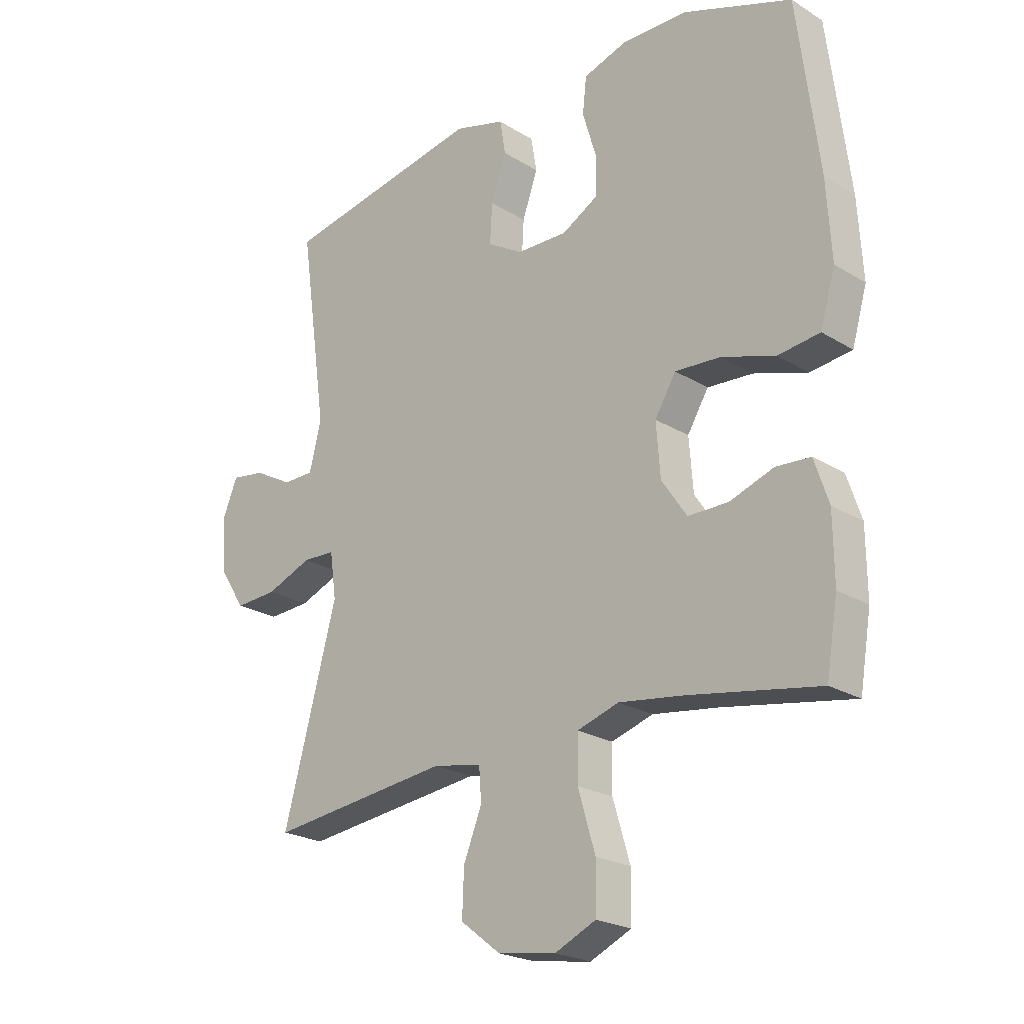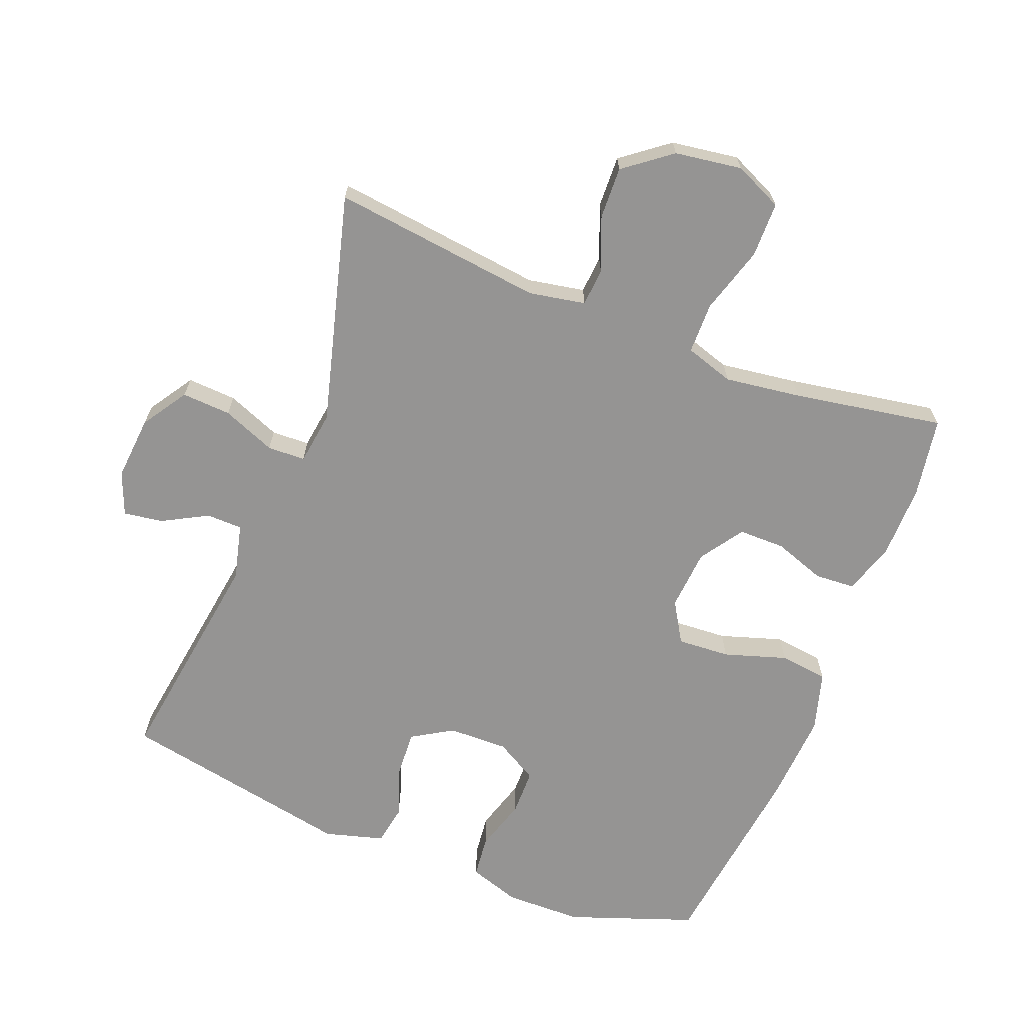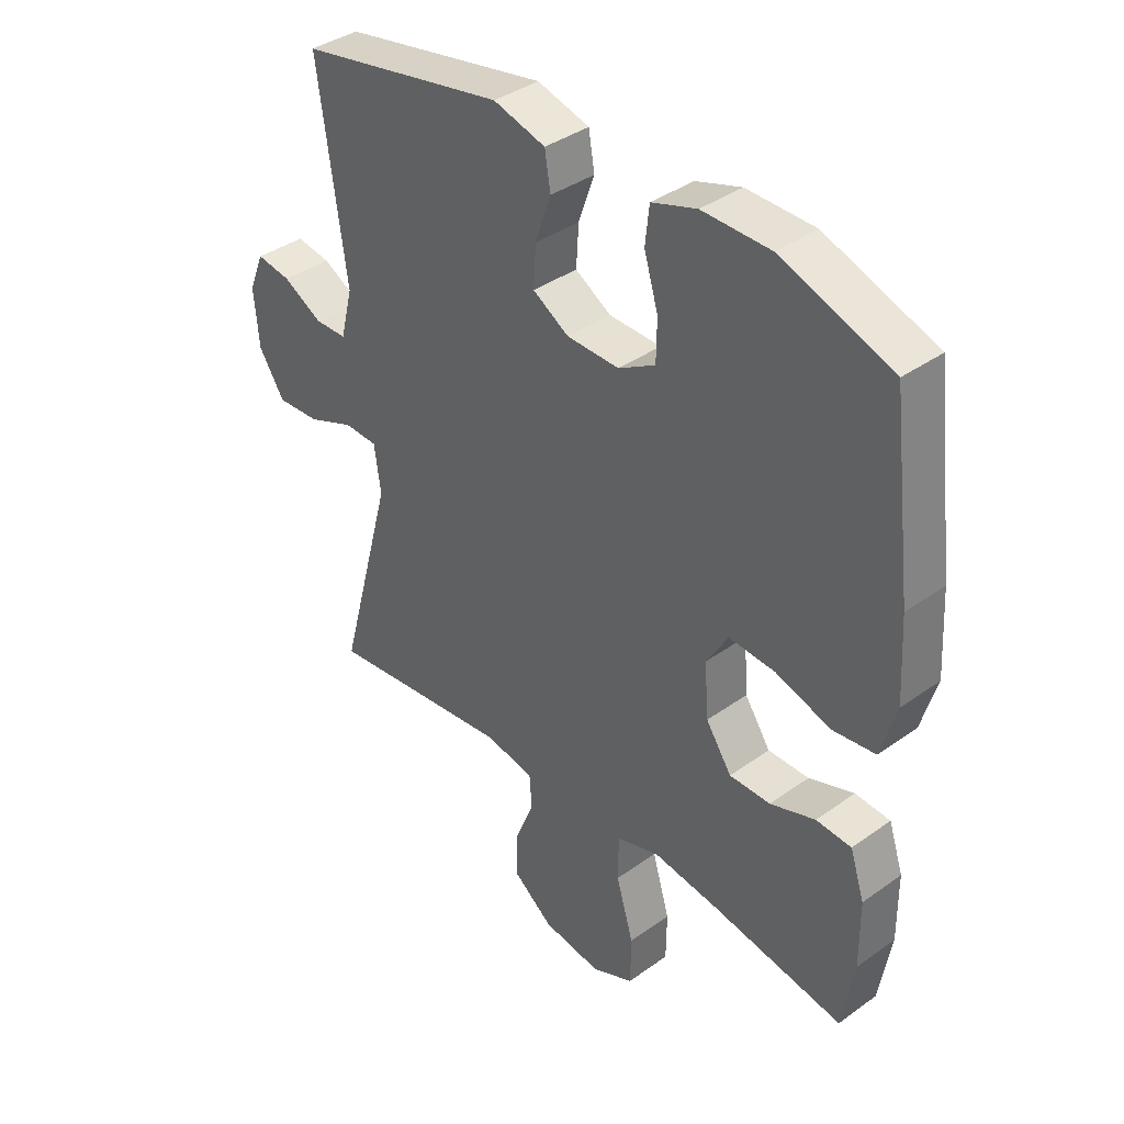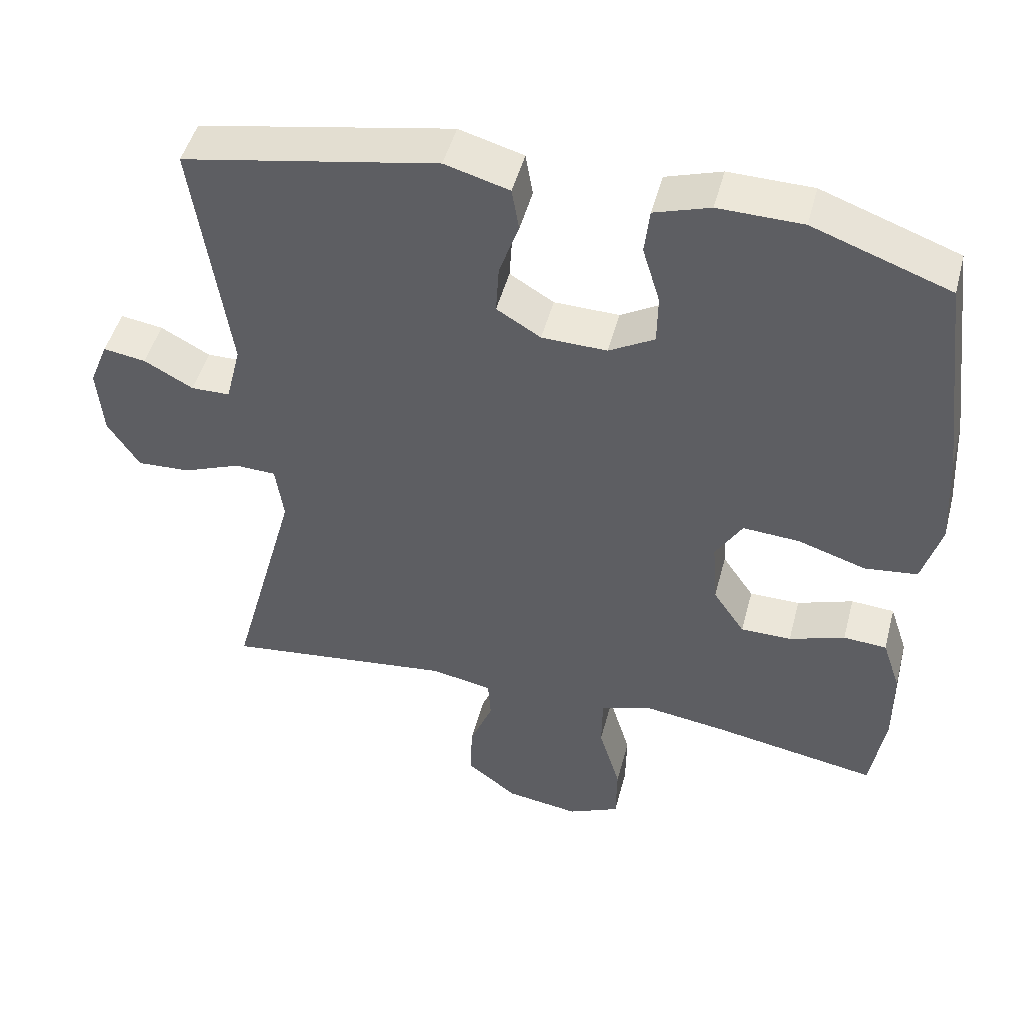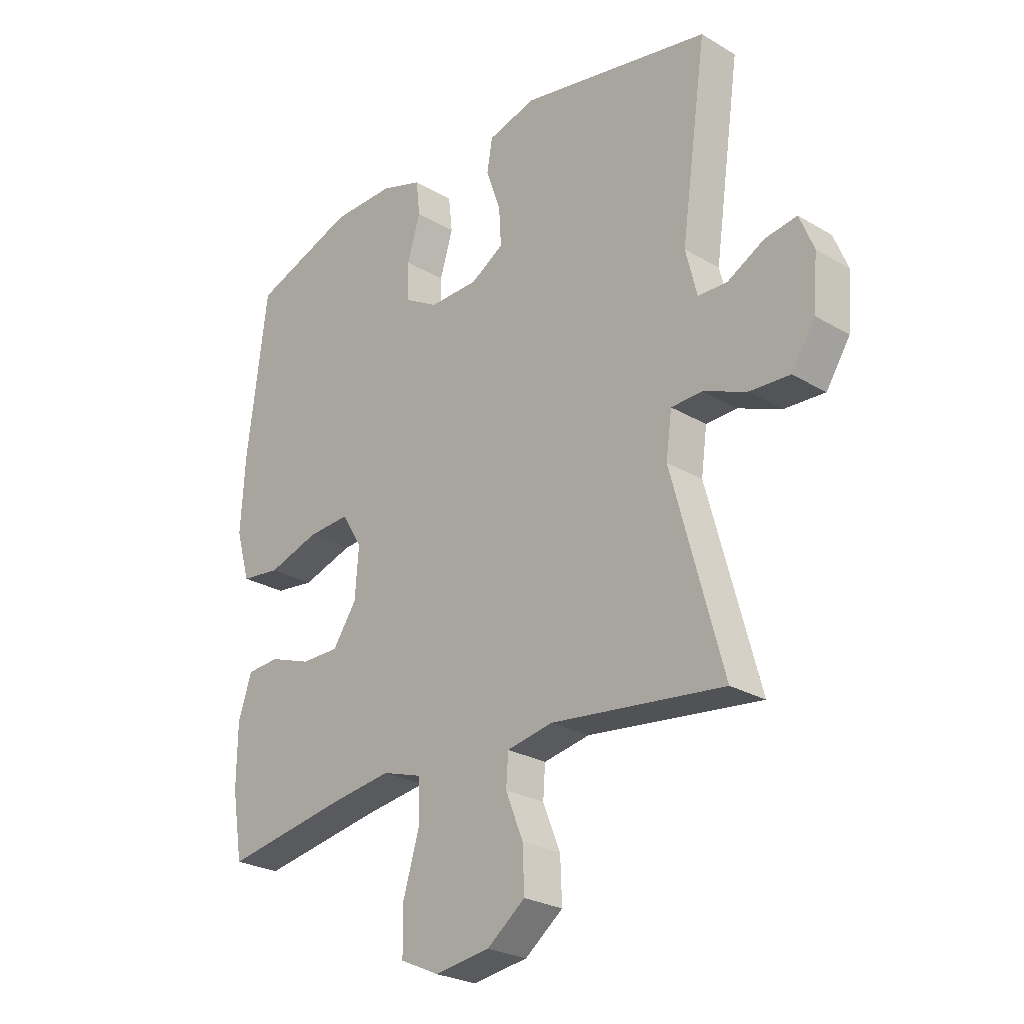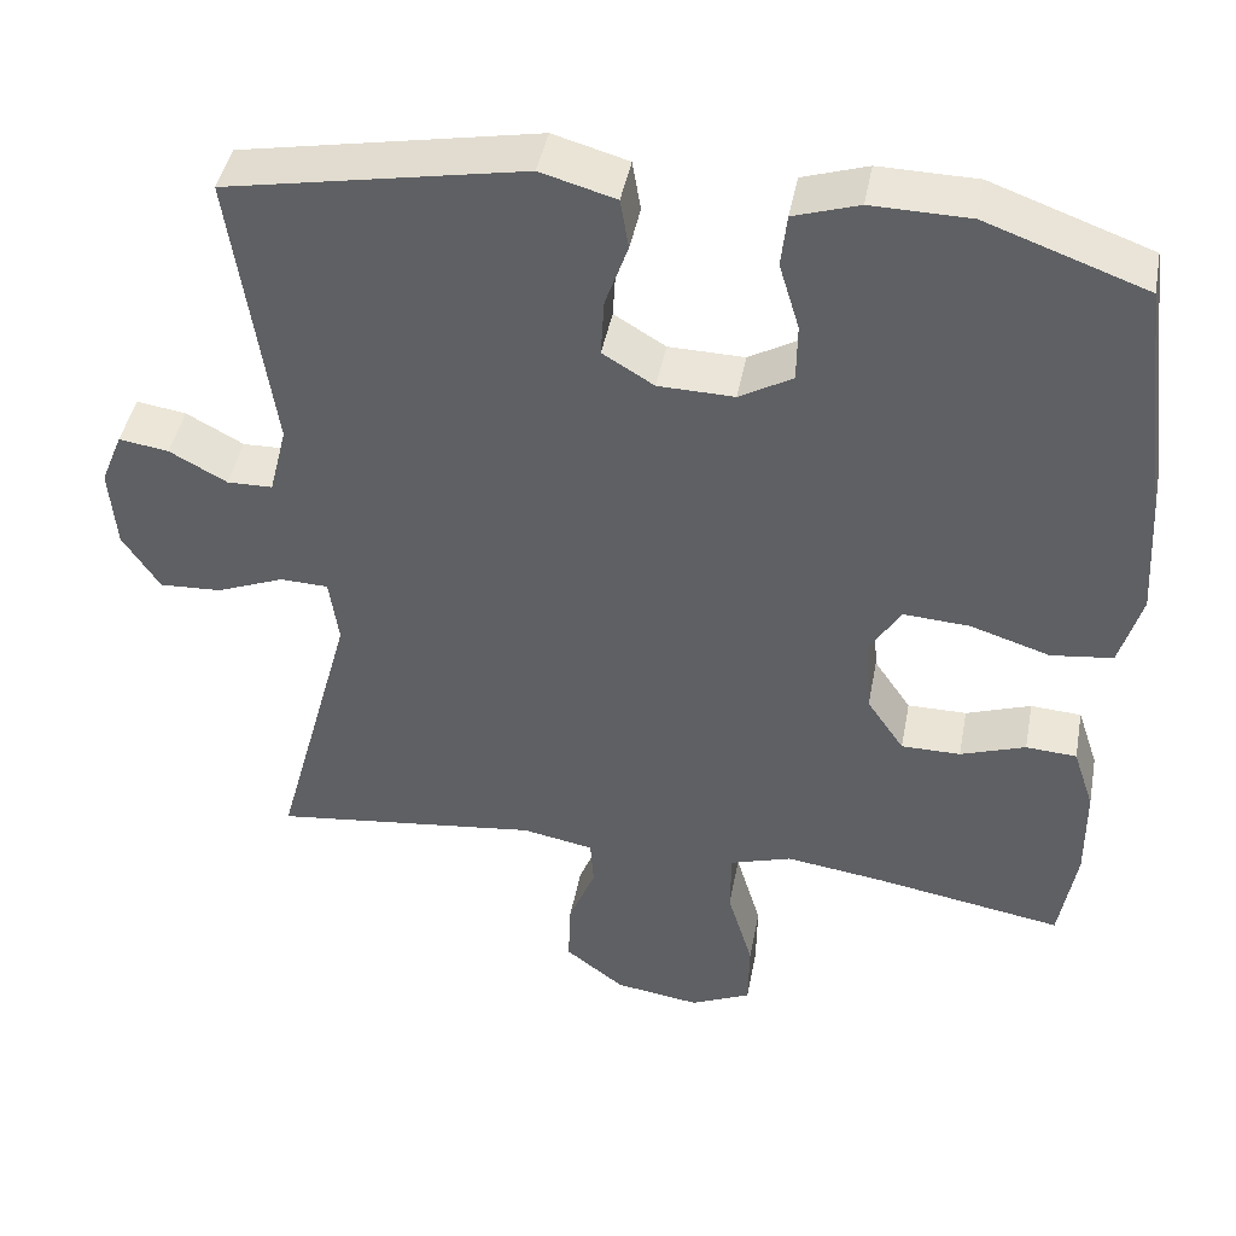
<metadata>
{"format":"obj","ext":"obj","renderer":"f3d","projection":"perspective","resolution":1024,"background":"white","views":[{"elev":-22.6,"azim":-136.5,"up":"+Z"},{"elev":-67.2,"azim":158.5,"up":"+Y"},{"elev":38.2,"azim":-132.2,"up":"+Z"},{"elev":48.1,"azim":-165.4,"up":"+Z"},{"elev":-25.7,"azim":46.6,"up":"+Z"},{"elev":43.9,"azim":-169.3,"up":"+Z"}]}
</metadata>
<code>
v -0.5 0.07 -0.5
v -0.52 0.07 -0.38
v -0.519 0.07 -0.266
v -0.494 0.07 -0.191
v -0.434 0.07 -0.187
v -0.357 0.07 -0.214
v -0.287 0.07 -0.214
v -0.243 0.07 -0.149
v -0.236 0.07 -0.057
v -0.273 0.07 0.004
v -0.352 0.07 -0.001
v -0.446 0.07 -0.031
v -0.519 0.07 -0.022
v -0.545 0.07 0.068
v -0.537 0.07 0.204
v -0.5 0.07 0.5
v -0.311 0.07 0.568
v -0.195 0.07 0.57
v -0.118 0.07 0.545
v -0.111 0.07 0.482
v -0.135 0.07 0.402
v -0.134 0.07 0.333
v -0.071 0.07 0.297
v 0.019 0.07 0.299
v 0.08 0.07 0.336
v 0.076 0.07 0.405
v 0.049 0.07 0.482
v 0.059 0.07 0.542
v 0.148 0.07 0.567
v 0.5 0.07 0.5
v 0.452 0.07 0.161
v 0.473 0.07 0.077
v 0.527 0.07 0.076
v 0.595 0.07 0.113
v 0.654 0.07 0.122
v 0.68 0.07 0.058
v 0.672 0.07 -0.039
v 0.628 0.07 -0.107
v 0.554 0.07 -0.103
v 0.474 0.07 -0.071
v 0.417 0.07 -0.073
v 0.406 0.07 -0.153
v 0.5 0.07 -0.5
v 0.182 0.07 -0.462
v 0.097 0.07 -0.478
v 0.093 0.07 -0.535
v 0.125 0.07 -0.615
v 0.128 0.07 -0.693
v 0.058 0.07 -0.747
v -0.043 0.07 -0.762
v -0.115 0.07 -0.729
v -0.116 0.07 -0.646
v -0.086 0.07 -0.545
v -0.087 0.07 -0.468
v -0.16 0.07 -0.445
v -0.275 0.07 -0.461
v -0.5 0 -0.5
v -0.52 0 -0.38
v -0.519 0 -0.266
v -0.494 0 -0.191
v -0.434 0 -0.187
v -0.357 0 -0.214
v -0.287 0 -0.214
v -0.243 0 -0.149
v -0.236 0 -0.057
v -0.273 0 0.004
v -0.352 0 -0.001
v -0.446 0 -0.031
v -0.519 0 -0.022
v -0.545 0 0.068
v -0.537 0 0.204
v -0.5 0 0.5
v -0.311 0 0.568
v -0.195 0 0.57
v -0.118 0 0.545
v -0.111 0 0.482
v -0.135 0 0.402
v -0.134 0 0.333
v -0.071 0 0.297
v 0.019 0 0.299
v 0.08 0 0.336
v 0.076 0 0.405
v 0.049 0 0.482
v 0.059 0 0.542
v 0.148 0 0.567
v 0.5 0 0.5
v 0.452 0 0.161
v 0.473 0 0.077
v 0.527 0 0.076
v 0.595 0 0.113
v 0.654 0 0.122
v 0.68 0 0.058
v 0.672 0 -0.039
v 0.628 0 -0.107
v 0.554 0 -0.103
v 0.474 0 -0.071
v 0.417 0 -0.073
v 0.406 0 -0.153
v 0.5 0 -0.5
v 0.182 0 -0.462
v 0.097 0 -0.478
v 0.093 0 -0.535
v 0.125 0 -0.615
v 0.128 0 -0.693
v 0.058 0 -0.747
v -0.043 0 -0.762
v -0.115 0 -0.729
v -0.116 0 -0.646
v -0.086 0 -0.545
v -0.087 0 -0.468
v -0.16 0 -0.445
v -0.275 0 -0.461
f 50 51 52 53
f 50 53 54
f 49 50 54
f 46 47 48 49
f 45 46 49 54
f 44 45 54 55
f 42 43 44
f 41 42 44 55
f 37 38 39 40
f 37 40 41
f 36 37 41
f 33 34 35 36
f 32 33 36 41
f 31 32 41 55
f 26 27 28 29
f 25 26 29 30
f 24 25 30 31
f 18 19 20 21
f 18 21 22
f 17 18 22
f 16 17 22
f 15 16 22 23
f 11 12 13 14
f 10 11 14 15
f 3 4 5 6
f 3 6 7
f 56 1 2 3
f 56 3 7
f 55 56 7 8
f 31 55 8 9
f 24 31 9 10
f 10 15 23 24
f 109 108 107 106
f 110 109 106
f 110 106 105
f 105 104 103 102
f 110 105 102 101
f 111 110 101 100
f 100 99 98
f 111 100 98 97
f 96 95 94 93
f 97 96 93
f 97 93 92
f 92 91 90 89
f 97 92 89 88
f 111 97 88 87
f 85 84 83 82
f 86 85 82 81
f 87 86 81 80
f 77 76 75 74
f 78 77 74
f 78 74 73
f 78 73 72
f 79 78 72 71
f 70 69 68 67
f 71 70 67 66
f 62 61 60 59
f 63 62 59
f 59 58 57 112
f 63 59 112
f 64 63 112 111
f 65 64 111 87
f 66 65 87 80
f 80 79 71 66
f 1 57 58 2
f 2 58 59 3
f 3 59 60 4
f 4 60 61 5
f 5 61 62 6
f 6 62 63 7
f 7 63 64 8
f 8 64 65 9
f 9 65 66 10
f 10 66 67 11
f 11 67 68 12
f 12 68 69 13
f 13 69 70 14
f 14 70 71 15
f 15 71 72 16
f 16 72 73 17
f 17 73 74 18
f 18 74 75 19
f 19 75 76 20
f 20 76 77 21
f 21 77 78 22
f 22 78 79 23
f 23 79 80 24
f 24 80 81 25
f 25 81 82 26
f 26 82 83 27
f 27 83 84 28
f 28 84 85 29
f 29 85 86 30
f 30 86 87 31
f 31 87 88 32
f 32 88 89 33
f 33 89 90 34
f 34 90 91 35
f 35 91 92 36
f 36 92 93 37
f 37 93 94 38
f 38 94 95 39
f 39 95 96 40
f 40 96 97 41
f 41 97 98 42
f 42 98 99 43
f 43 99 100 44
f 44 100 101 45
f 45 101 102 46
f 46 102 103 47
f 47 103 104 48
f 48 104 105 49
f 49 105 106 50
f 50 106 107 51
f 51 107 108 52
f 52 108 109 53
f 53 109 110 54
f 54 110 111 55
f 55 111 112 56
f 56 112 57 1

</code>
